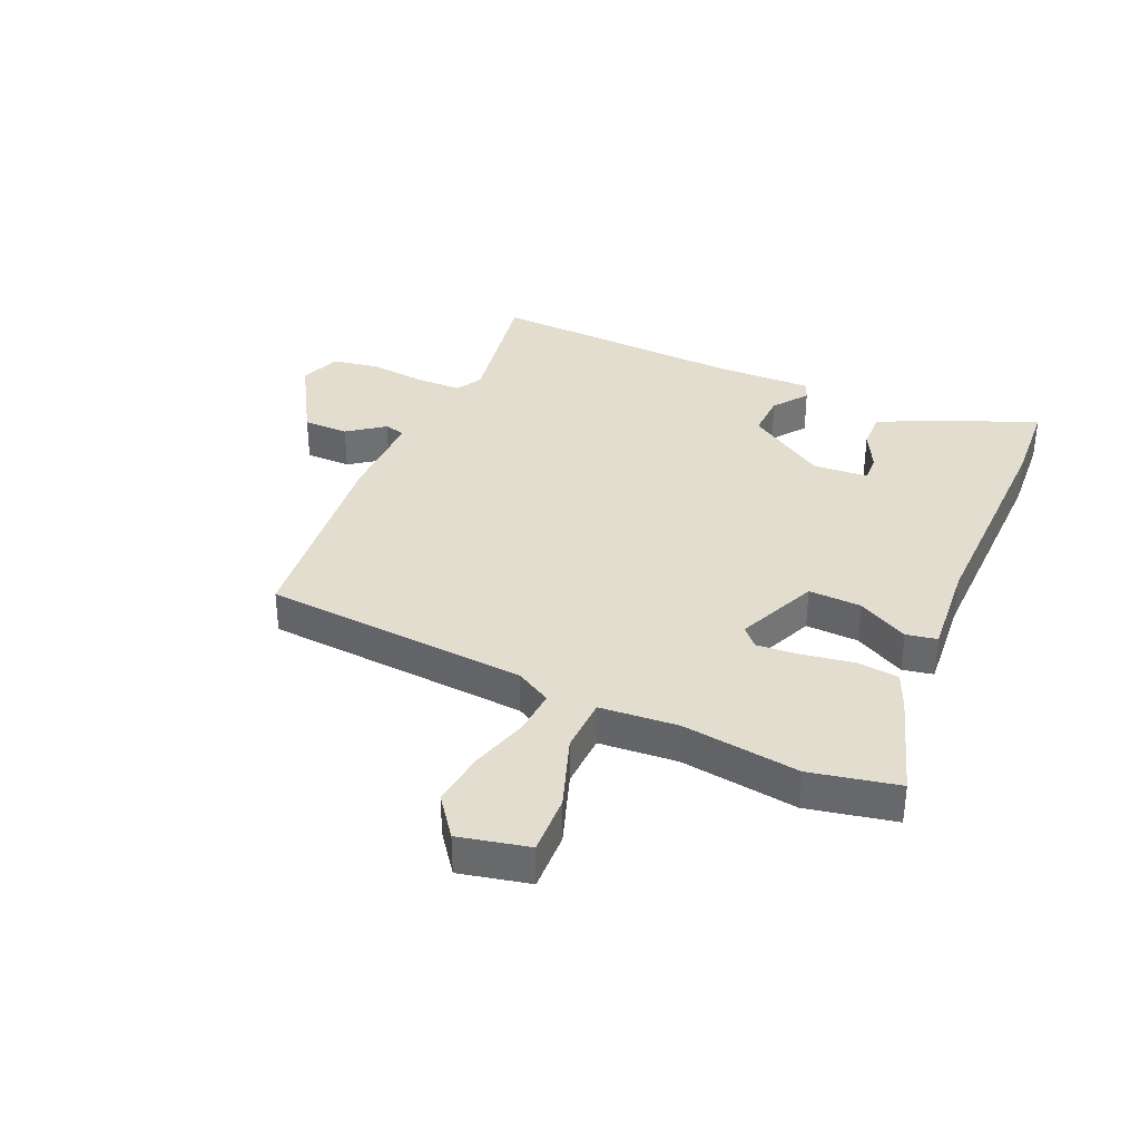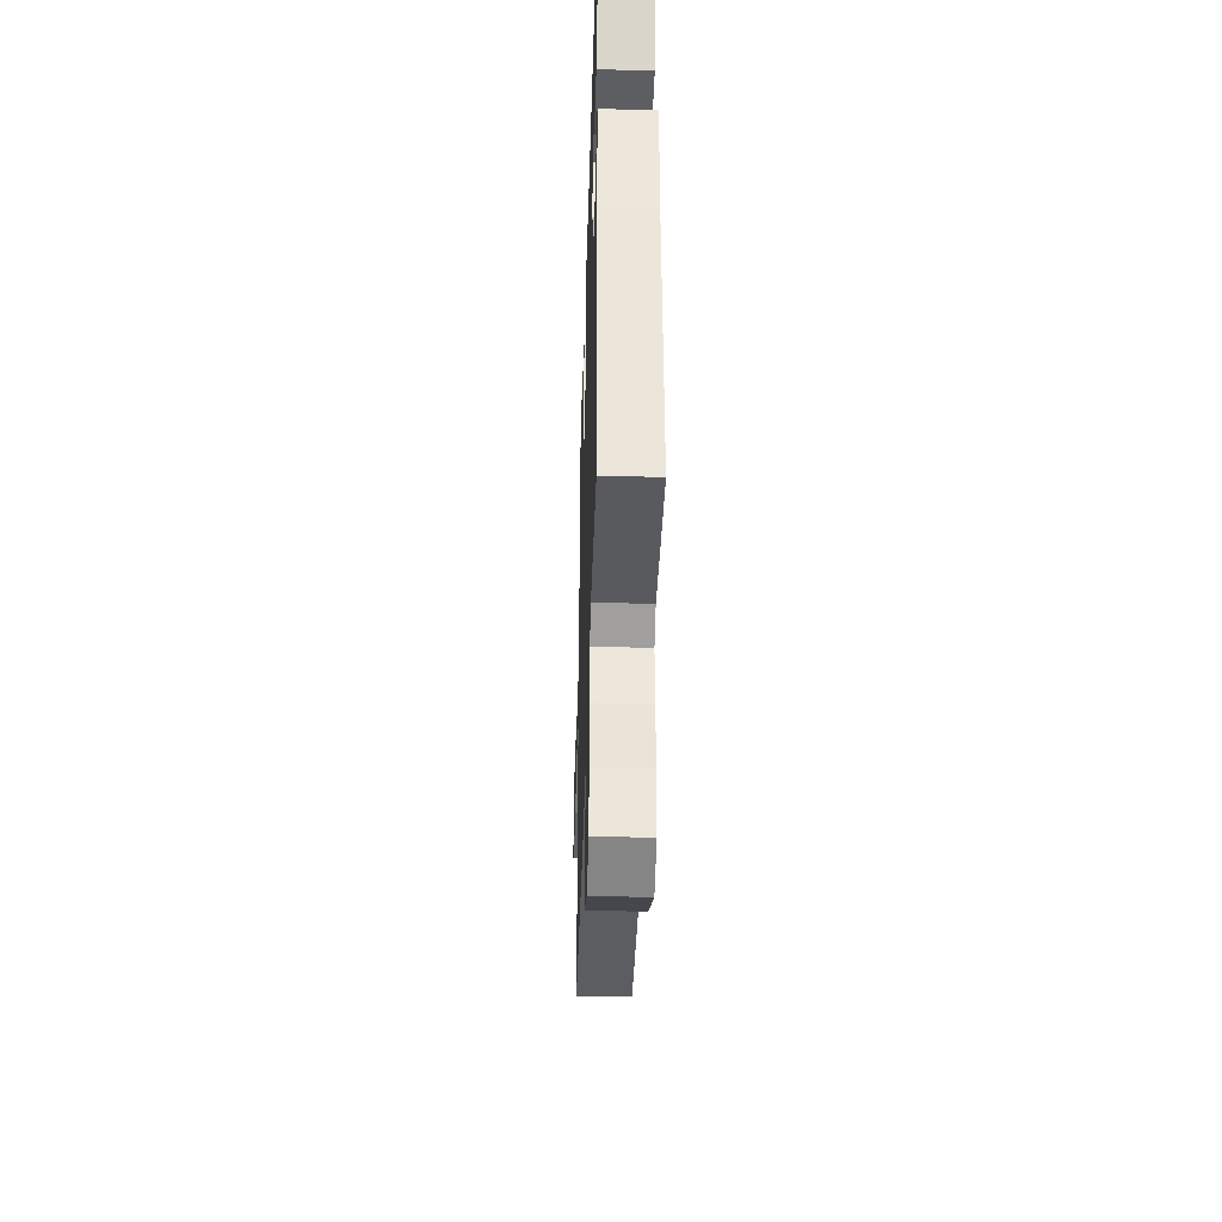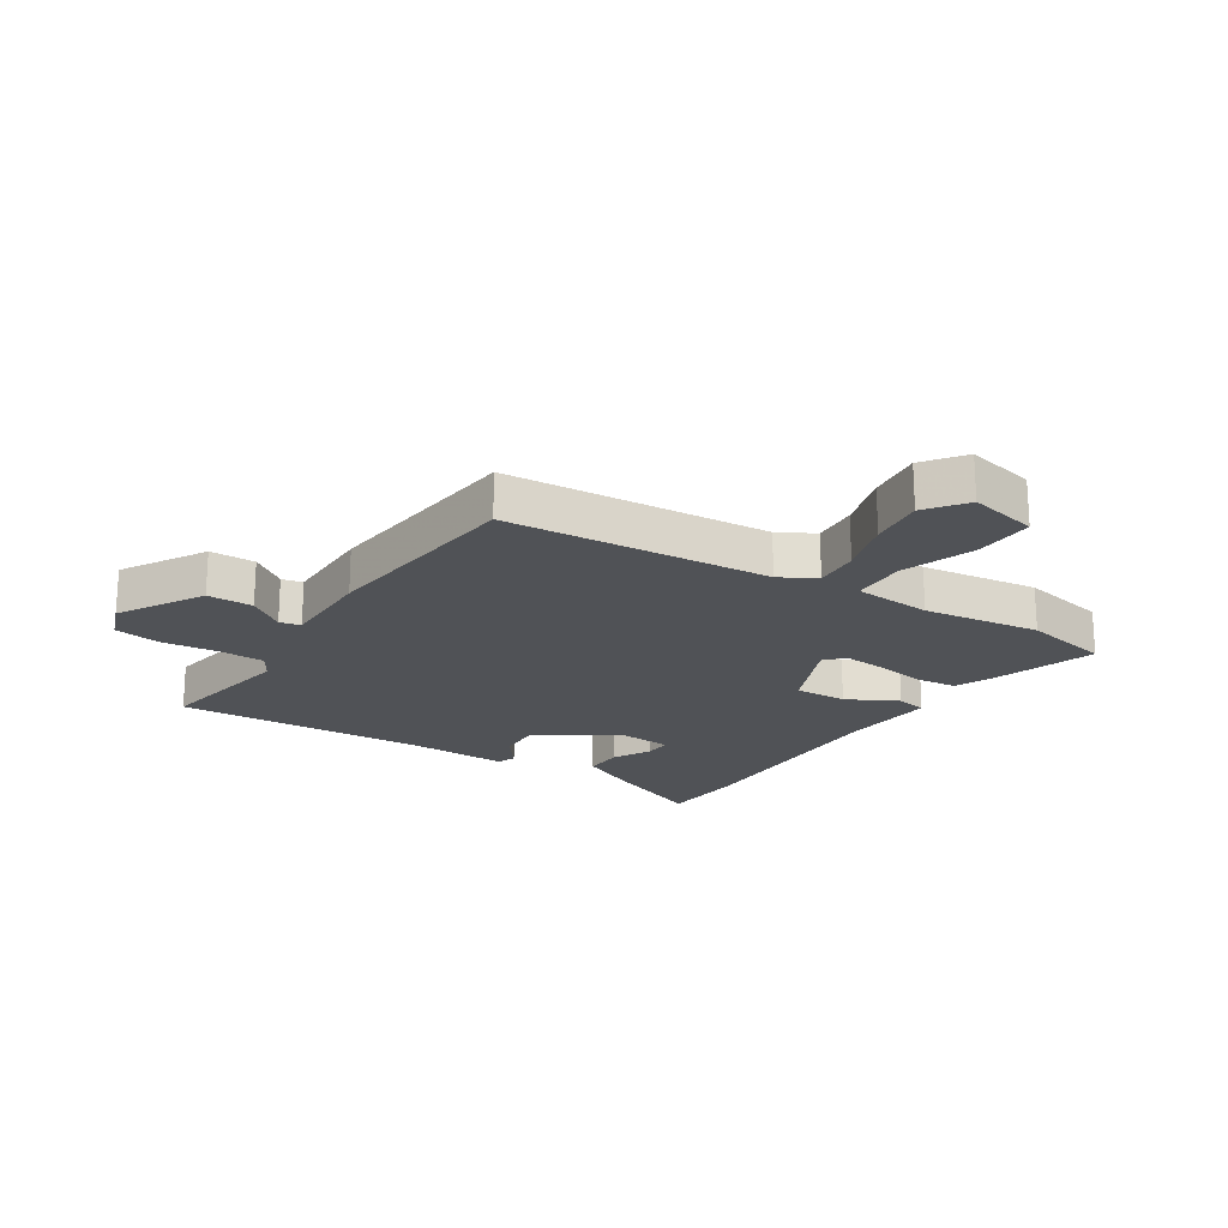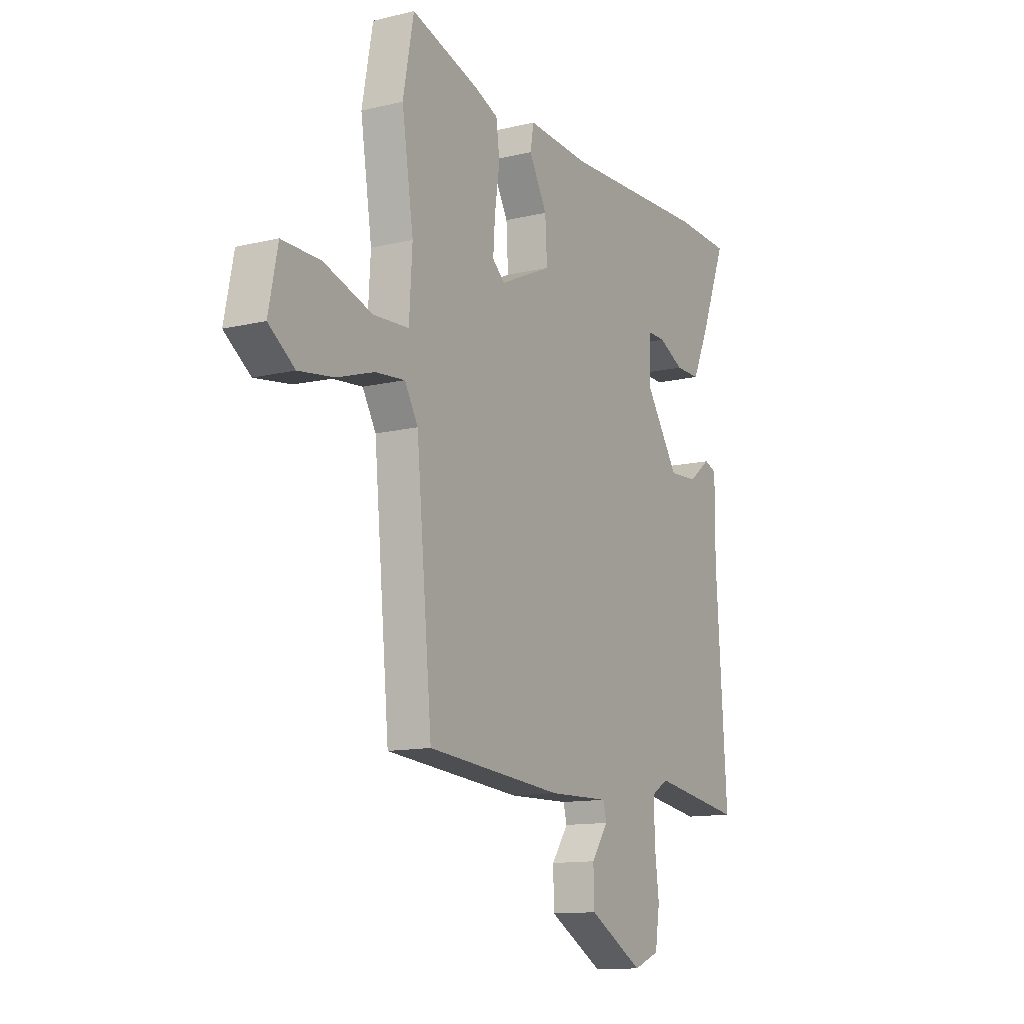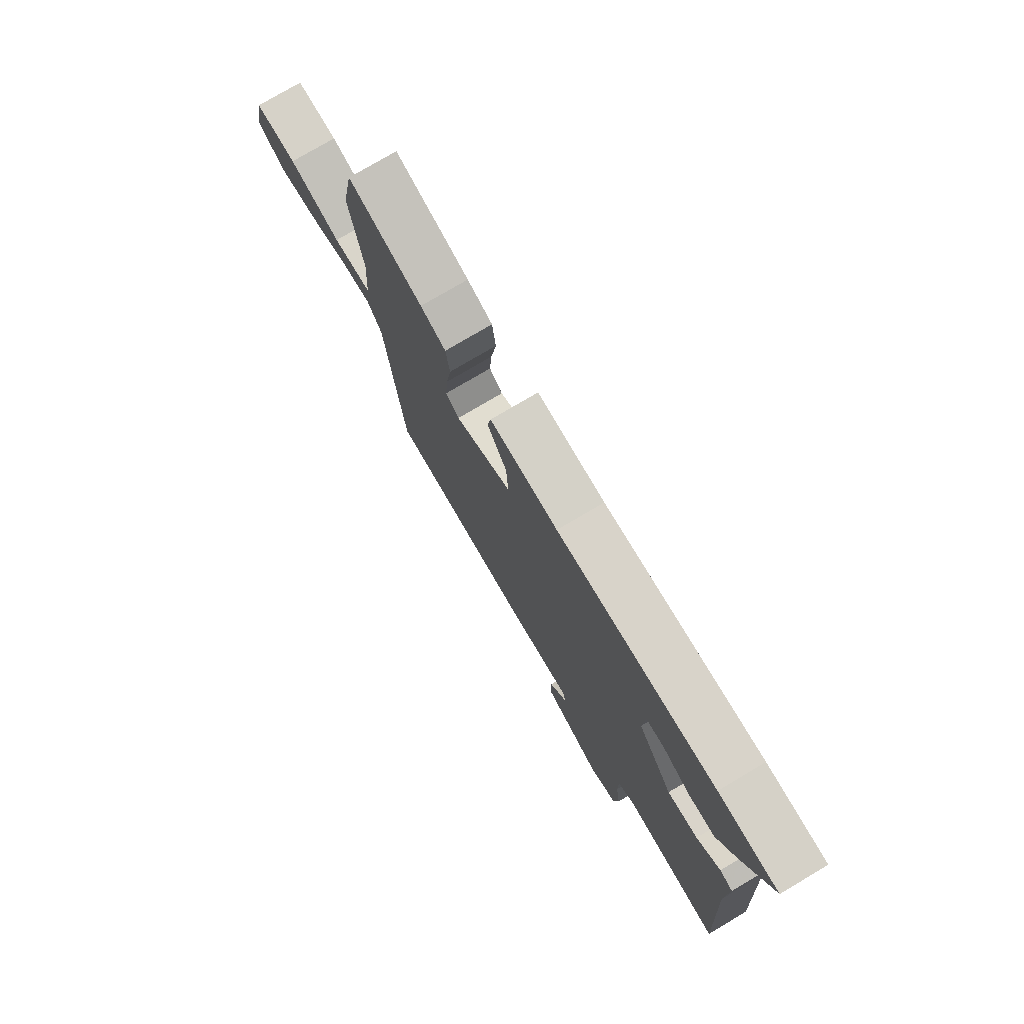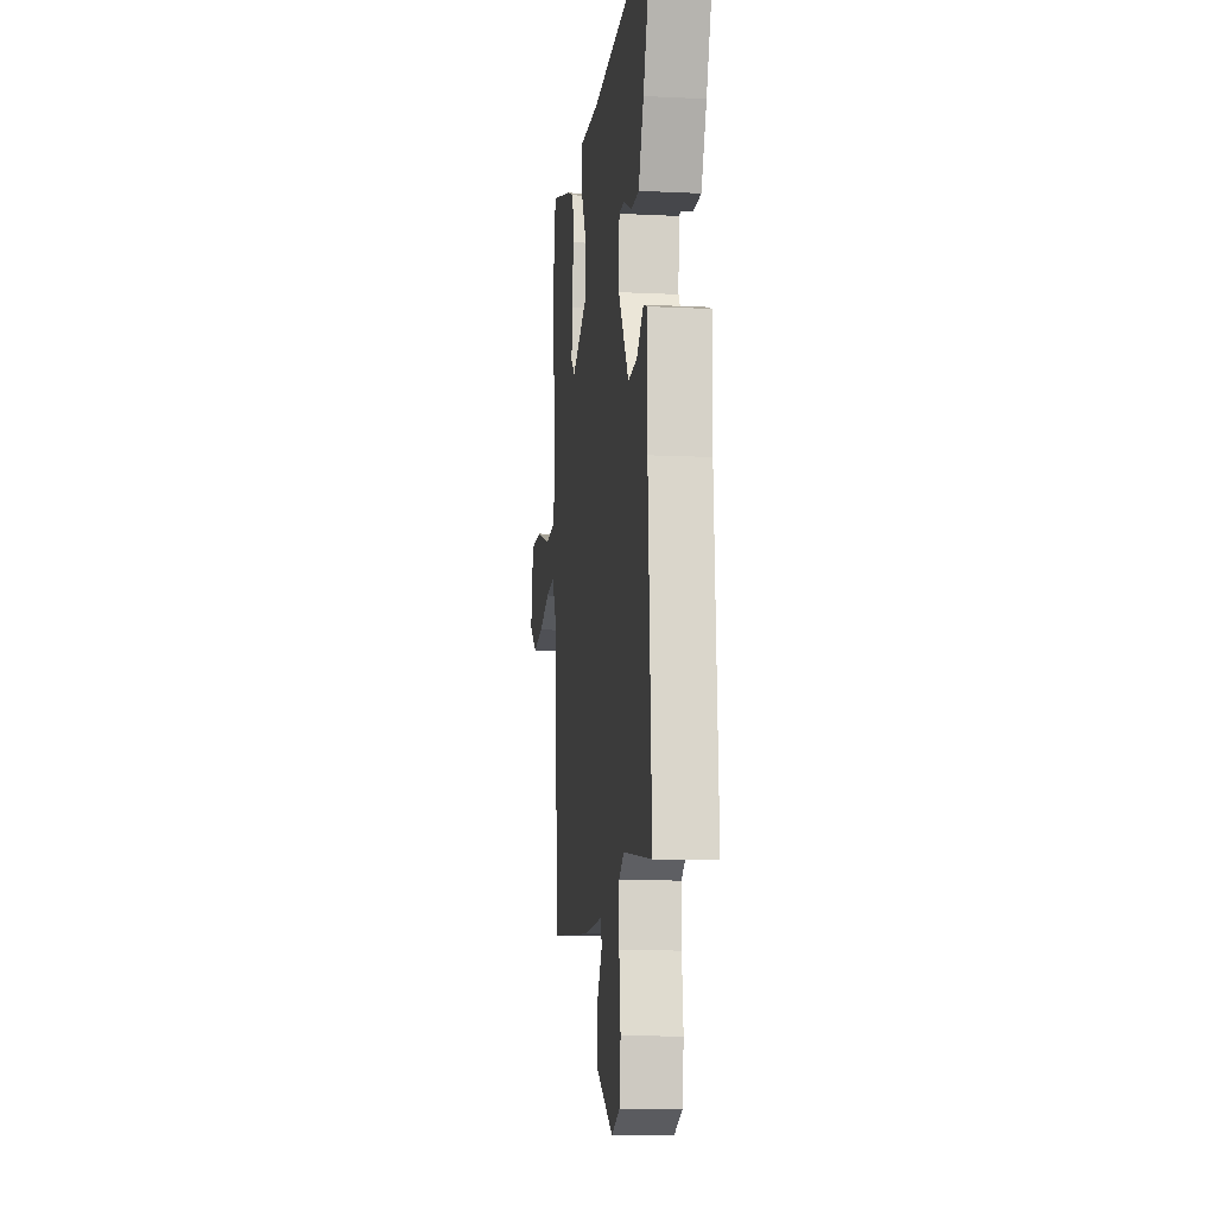
<metadata>
{"format":"obj","ext":"obj","renderer":"f3d","projection":"perspective","resolution":1024,"background":"white","views":[{"elev":35.6,"azim":-67.3,"up":"+Y"},{"elev":-40.2,"azim":88.3,"up":"+Z"},{"elev":-20.6,"azim":-123.9,"up":"+Y"},{"elev":-12.4,"azim":-60.5,"up":"+Z"},{"elev":77.0,"azim":59.4,"up":"+Z"},{"elev":-11.6,"azim":83.3,"up":"+Z"}]}
</metadata>
<code>
v 0.414 0.07 0.504
v 0.559 0.07 0.497
v 0.491 0.07 0.324
v 0.448 0.07 0.23
v 0.383 0.07 0.231
v 0.317 0.07 0.264
v 0.271 0.07 0.265
v 0.266 0.07 0.171
v 0.354 0.07 0.039
v 0.429 0.07 0.043
v 0.486 0.07 0.087
v 0.518 0.07 0.075
v 0.517 0.07 -0.089
v 0.546 0.07 -0.522
v 0.307 0.07 -0.486
v 0.264 0.07 -0.512
v 0.264 0.07 -0.59
v 0.276 0.07 -0.685
v 0.264 0.07 -0.764
v 0.196 0.07 -0.791
v 0.053 0.07 -0.711
v 0.051 0.07 -0.634
v 0.095 0.07 -0.572
v 0.086 0.07 -0.537
v -0.073 0.07 -0.541
v -0.429 0.07 -0.511
v -0.47 0.07 -0.065
v -0.505 0.07 -0.005
v -0.582 0.07 -0.012
v -0.678 0.07 -0.043
v -0.771 0.07 -0.056
v -0.839 0.07 -0.007
v -0.815 0.07 0.111
v -0.714 0.07 0.109
v -0.589 0.07 0.068
v -0.496 0.07 0.073
v -0.488 0.07 0.205
v -0.518 0.07 0.403
v -0.49 0.07 0.552
v -0.311 0.07 0.497
v -0.25 0.07 0.472
v -0.241 0.07 0.402
v -0.254 0.07 0.315
v -0.259 0.07 0.243
v -0.227 0.07 0.214
v -0.091 0.07 0.276
v -0.096 0.07 0.365
v -0.143 0.07 0.45
v -0.134 0.07 0.502
v 0.03 0.07 0.491
v 0.414 0 0.504
v 0.559 0 0.497
v 0.491 0 0.324
v 0.448 0 0.23
v 0.383 0 0.231
v 0.317 0 0.264
v 0.271 0 0.265
v 0.266 0 0.171
v 0.354 0 0.039
v 0.429 0 0.043
v 0.486 0 0.087
v 0.518 0 0.075
v 0.517 0 -0.089
v 0.546 0 -0.522
v 0.307 0 -0.486
v 0.264 0 -0.512
v 0.264 0 -0.59
v 0.276 0 -0.685
v 0.264 0 -0.764
v 0.196 0 -0.791
v 0.053 0 -0.711
v 0.051 0 -0.634
v 0.095 0 -0.572
v 0.086 0 -0.537
v -0.073 0 -0.541
v -0.429 0 -0.511
v -0.47 0 -0.065
v -0.505 0 -0.005
v -0.582 0 -0.012
v -0.678 0 -0.043
v -0.771 0 -0.056
v -0.839 0 -0.007
v -0.815 0 0.111
v -0.714 0 0.109
v -0.589 0 0.068
v -0.496 0 0.073
v -0.488 0 0.205
v -0.518 0 0.403
v -0.49 0 0.552
v -0.311 0 0.497
v -0.25 0 0.472
v -0.241 0 0.402
v -0.254 0 0.315
v -0.259 0 0.243
v -0.227 0 0.214
v -0.091 0 0.276
v -0.096 0 0.365
v -0.143 0 0.45
v -0.134 0 0.502
v 0.03 0 0.491
f 47 48 49 50
f 1 2 3
f 50 1 3
f 47 50 3
f 46 47 3
f 45 46 3
f 41 42 43
f 40 41 43
f 39 40 43
f 38 39 43
f 37 38 43
f 36 37 43 44
f 33 34 35
f 32 33 35
f 31 32 35
f 30 31 35
f 29 30 35
f 28 29 35 36
f 36 44 45
f 28 36 45
f 27 28 45
f 26 27 45
f 25 26 45
f 24 25 45
f 21 22 23
f 20 21 23
f 19 20 23
f 18 19 23
f 17 18 23
f 16 17 23 24
f 13 14 15
f 15 16 24
f 13 15 24
f 12 13 24
f 11 12 24
f 10 11 24
f 3 4 5 6
f 3 6 7
f 45 3 7
f 24 45 7 8
f 9 10 24
f 8 9 24
f 100 99 98 97
f 53 52 51
f 53 51 100
f 53 100 97
f 53 97 96
f 53 96 95
f 93 92 91
f 93 91 90
f 93 90 89
f 93 89 88
f 93 88 87
f 94 93 87 86
f 85 84 83
f 85 83 82
f 85 82 81
f 85 81 80
f 85 80 79
f 86 85 79 78
f 95 94 86
f 95 86 78
f 95 78 77
f 95 77 76
f 95 76 75
f 95 75 74
f 73 72 71
f 73 71 70
f 73 70 69
f 73 69 68
f 73 68 67
f 74 73 67 66
f 65 64 63
f 74 66 65
f 74 65 63
f 74 63 62
f 74 62 61
f 74 61 60
f 56 55 54 53
f 57 56 53
f 57 53 95
f 58 57 95 74
f 74 60 59
f 74 59 58
f 1 51 52 2
f 2 52 53 3
f 3 53 54 4
f 4 54 55 5
f 5 55 56 6
f 6 56 57 7
f 7 57 58 8
f 8 58 59 9
f 9 59 60 10
f 10 60 61 11
f 11 61 62 12
f 12 62 63 13
f 13 63 64 14
f 14 64 65 15
f 15 65 66 16
f 16 66 67 17
f 17 67 68 18
f 18 68 69 19
f 19 69 70 20
f 20 70 71 21
f 21 71 72 22
f 22 72 73 23
f 23 73 74 24
f 24 74 75 25
f 25 75 76 26
f 26 76 77 27
f 27 77 78 28
f 28 78 79 29
f 29 79 80 30
f 30 80 81 31
f 31 81 82 32
f 32 82 83 33
f 33 83 84 34
f 34 84 85 35
f 35 85 86 36
f 36 86 87 37
f 37 87 88 38
f 38 88 89 39
f 39 89 90 40
f 40 90 91 41
f 41 91 92 42
f 42 92 93 43
f 43 93 94 44
f 44 94 95 45
f 45 95 96 46
f 46 96 97 47
f 47 97 98 48
f 48 98 99 49
f 49 99 100 50
f 50 100 51 1

</code>
